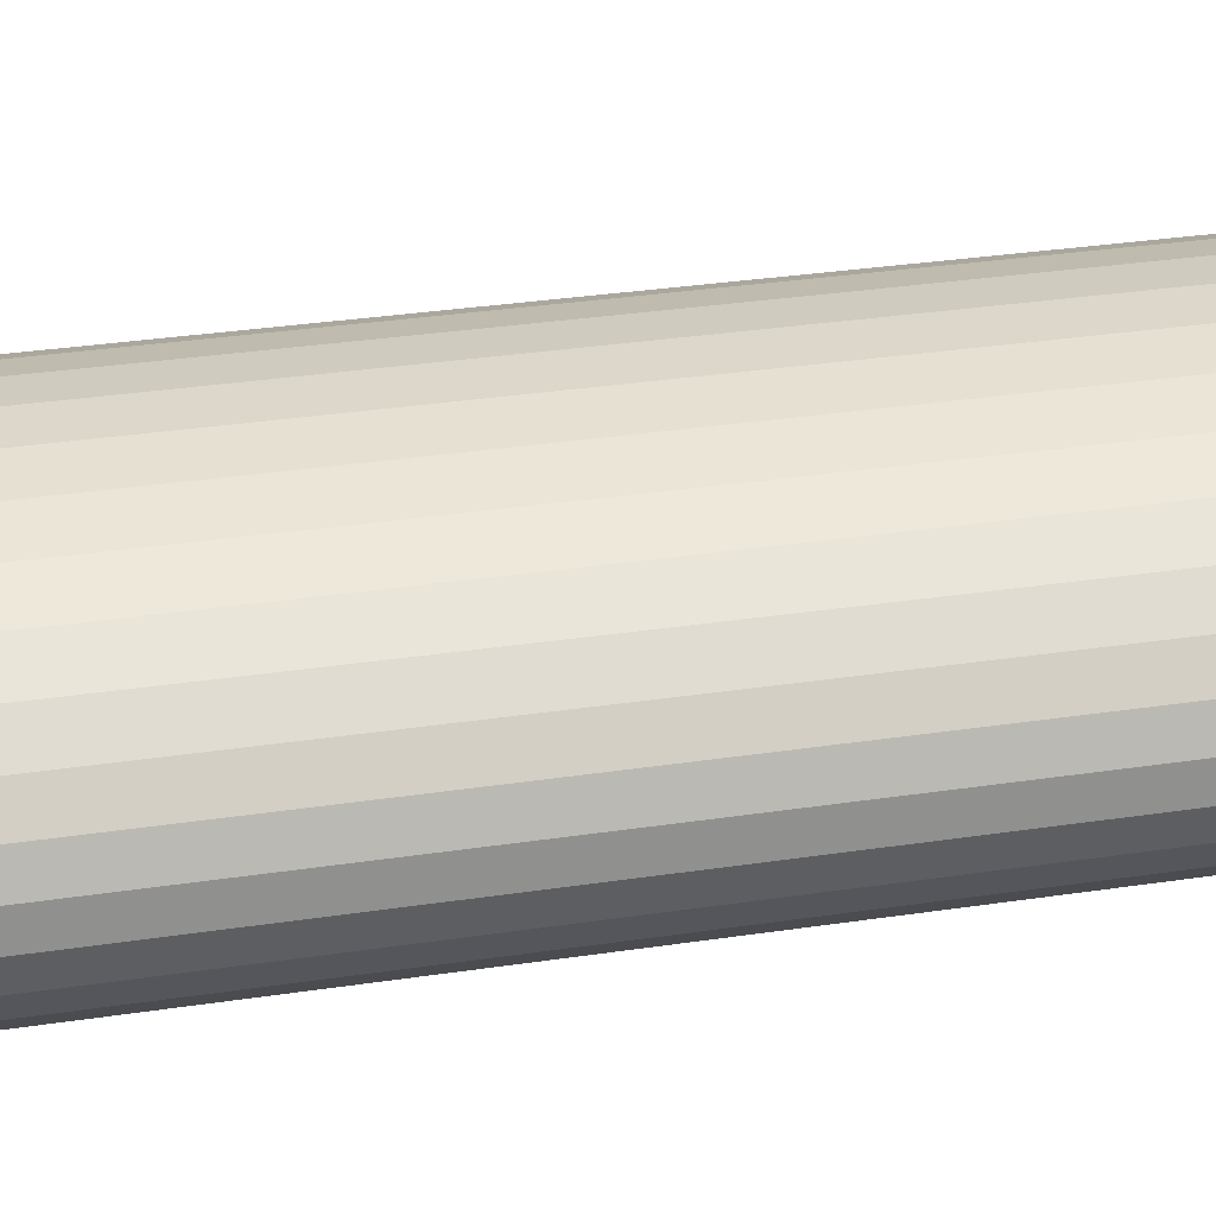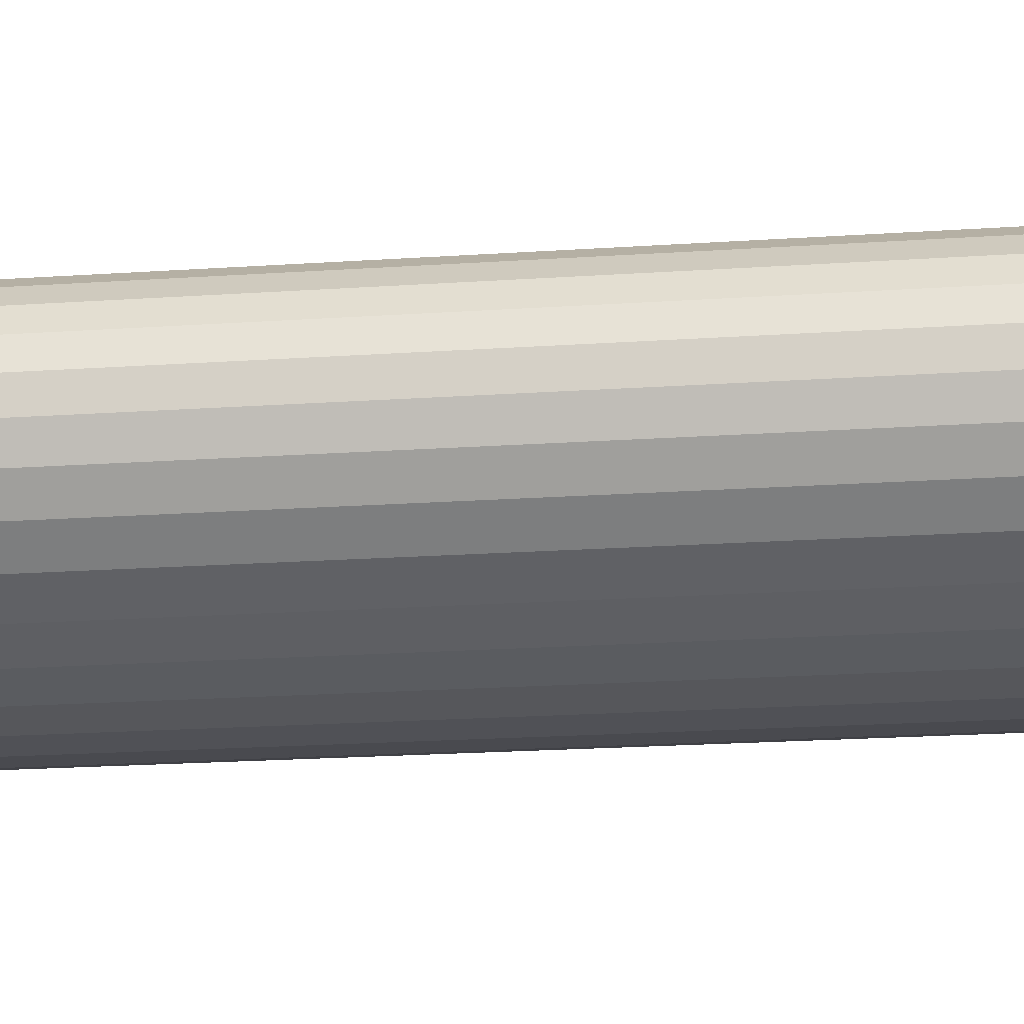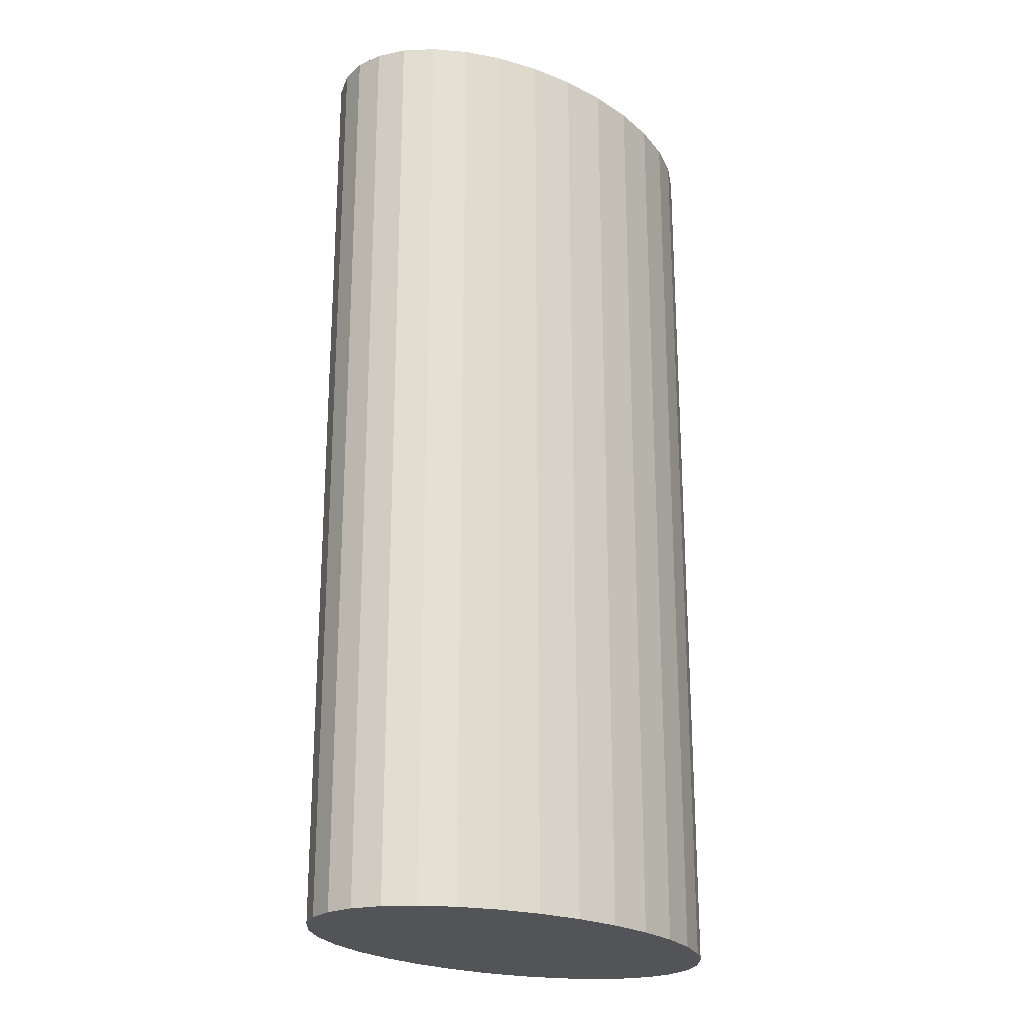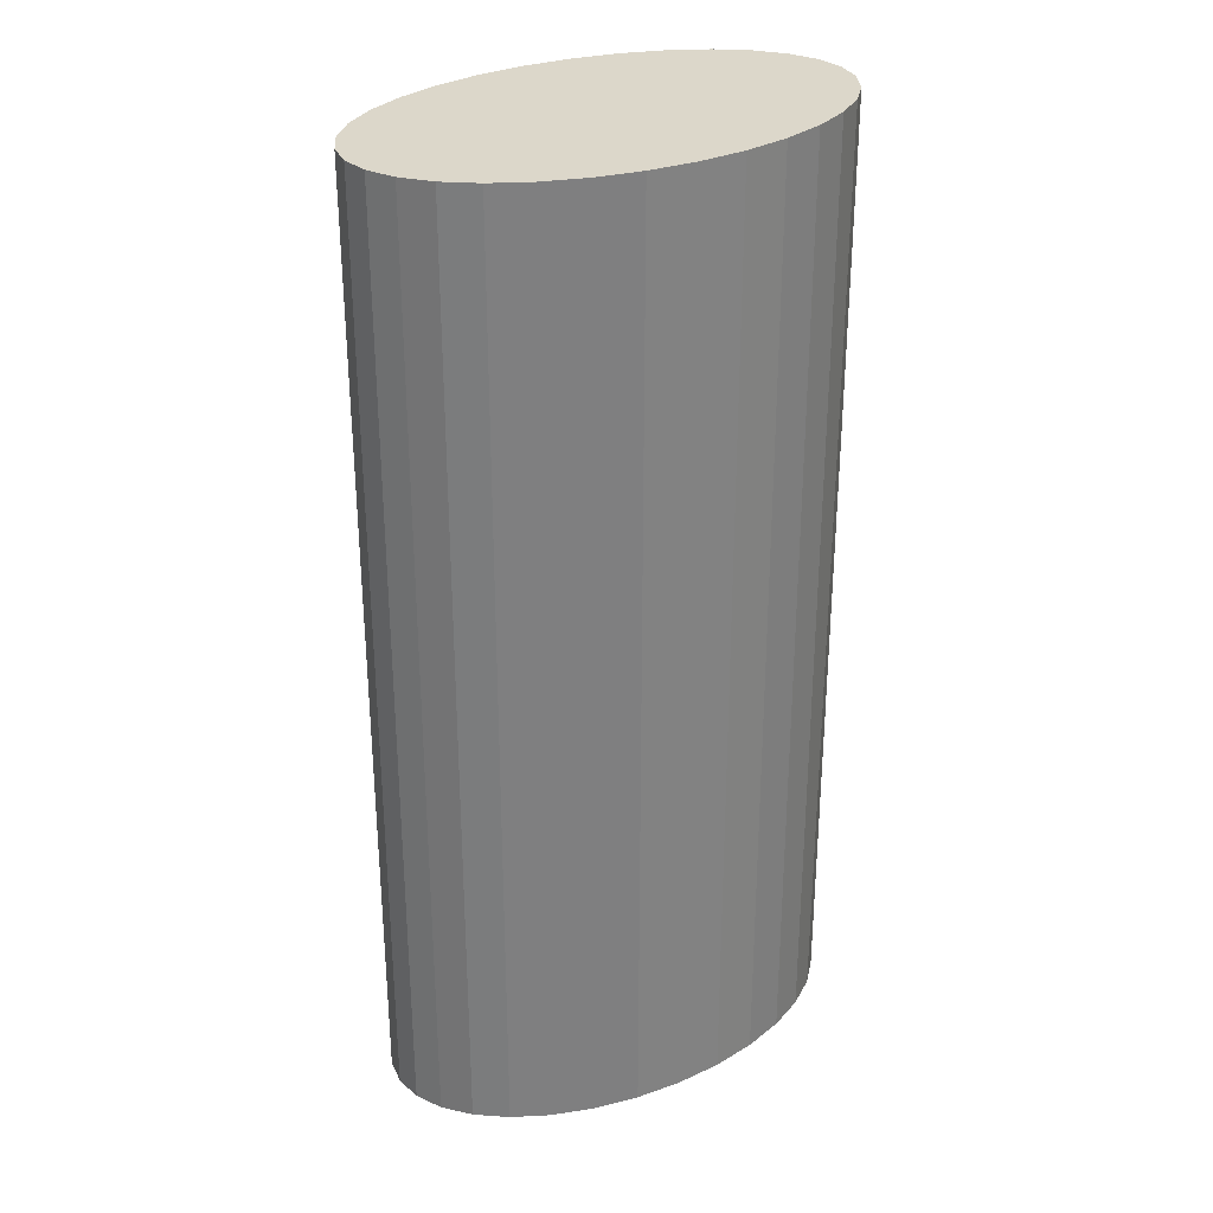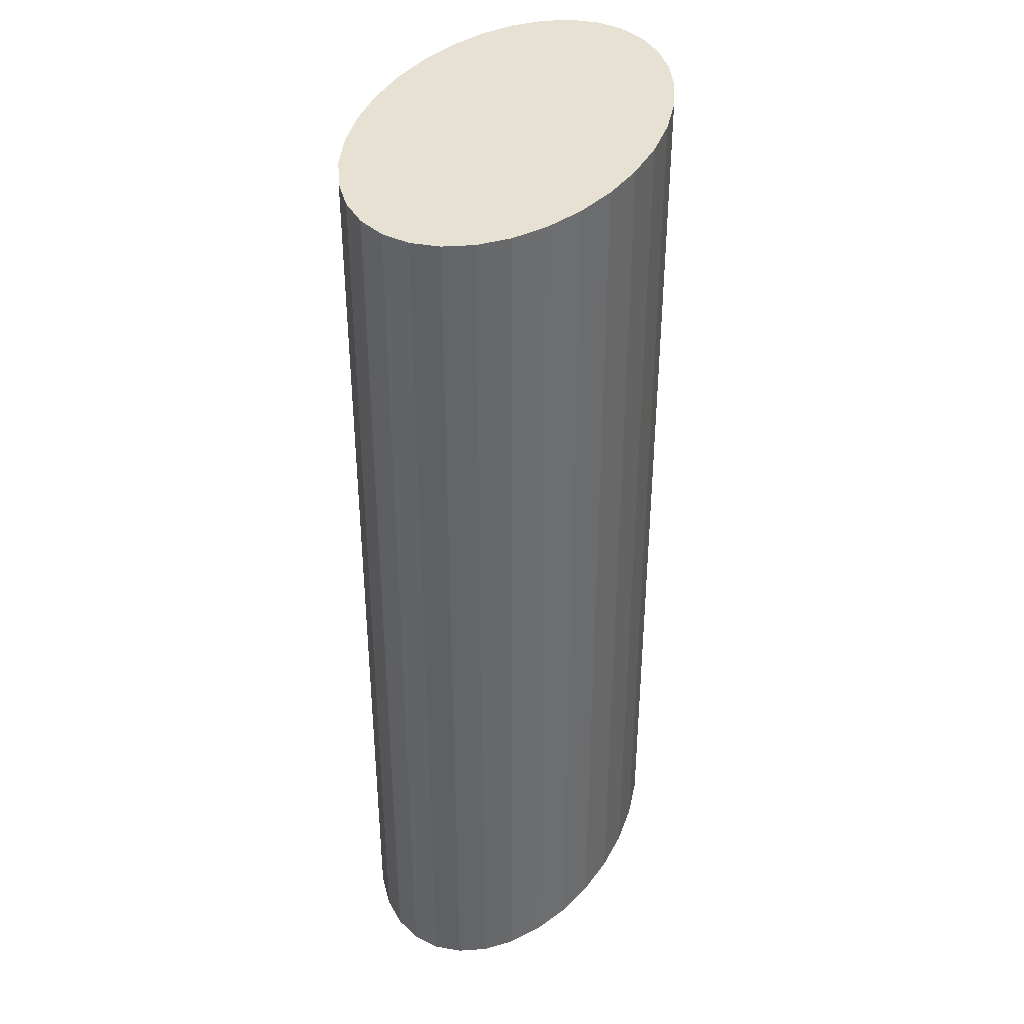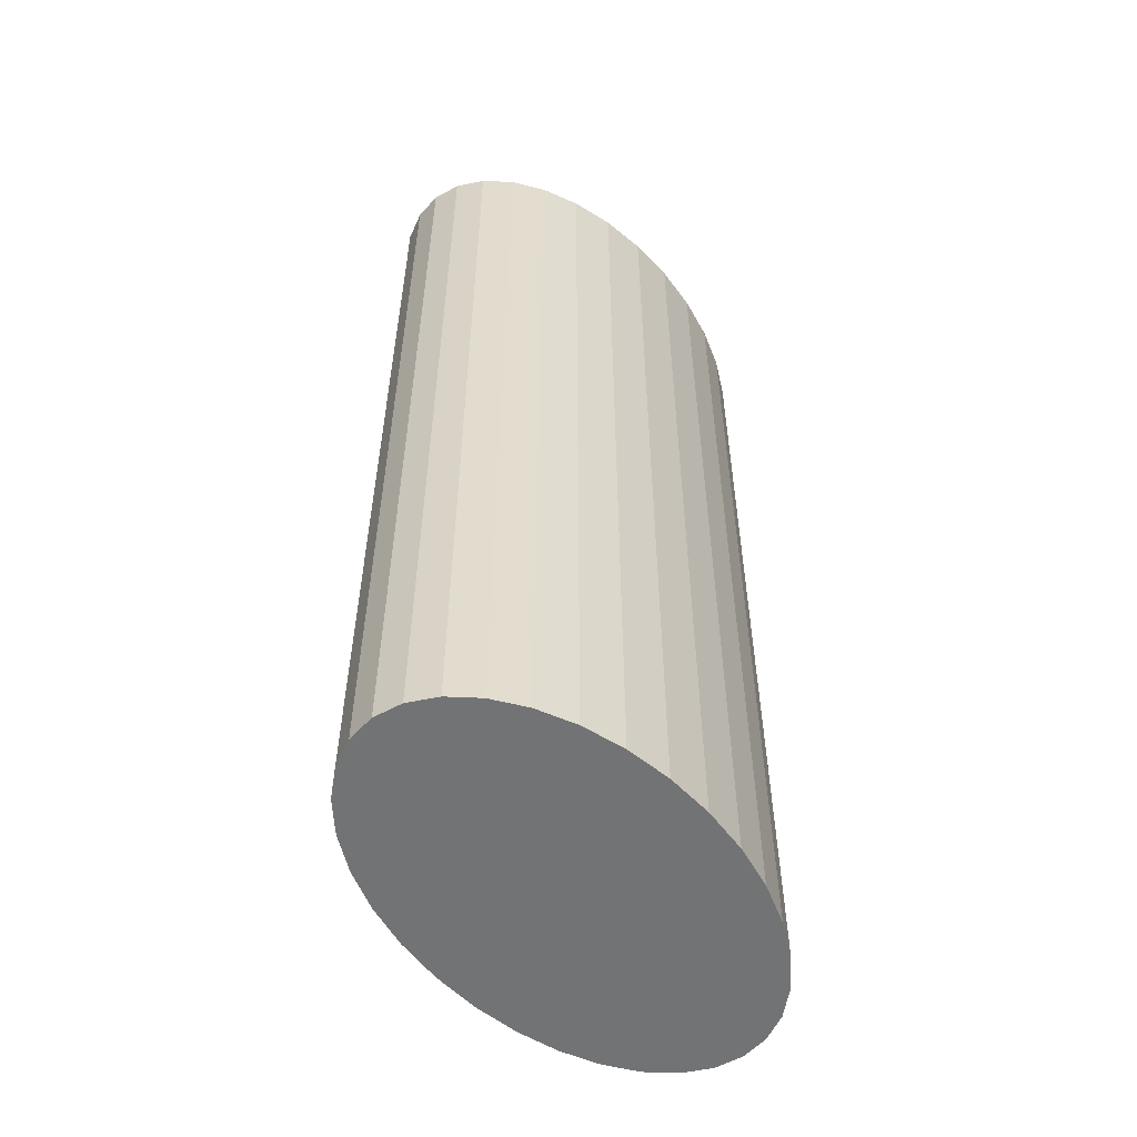
<metadata>
{"format":"obj","ext":"obj","renderer":"f3d","projection":"perspective","resolution":1024,"background":"white","views":[{"elev":34.3,"azim":-101.3,"up":"+Z"},{"elev":-23.8,"azim":-83.8,"up":"+Z"},{"elev":-23.3,"azim":136.0,"up":"+Y"},{"elev":30.5,"azim":149.6,"up":"+Y"},{"elev":38.9,"azim":-68.1,"up":"+Y"},{"elev":-55.9,"azim":-50.9,"up":"+Y"}]}
</metadata>
<code>
o Cylinder
v 0 -0.1 -0.03
v 0 0.1 -0.03
v 0.009755 -0.1 -0.02942
v 0.009755 0.1 -0.02942
v 0.01913 -0.1 -0.02772
v 0.01913 0.1 -0.02772
v 0.02778 -0.1 -0.02494
v 0.02778 0.1 -0.02494
v 0.03535 -0.1 -0.02121
v 0.03535 0.1 -0.02121
v 0.04157 -0.1 -0.01667
v 0.04157 0.1 -0.01667
v 0.04619 -0.1 -0.01148
v 0.04619 0.1 -0.01148
v 0.04904 -0.1 -0.005853
v 0.04904 0.1 -0.005853
v 0.05 -0.1 0
v 0.05 0.1 0
v 0.04904 -0.1 0.005853
v 0.04904 0.1 0.005853
v 0.04619 -0.1 0.01148
v 0.04619 0.1 0.01148
v 0.04157 -0.1 0.01667
v 0.04157 0.1 0.01667
v 0.03535 -0.1 0.02121
v 0.03535 0.1 0.02121
v 0.02778 -0.1 0.02494
v 0.02778 0.1 0.02494
v 0.01913 -0.1 0.02772
v 0.01913 0.1 0.02772
v 0.009755 -0.1 0.02942
v 0.009755 0.1 0.02942
v -0 -0.1 0.03
v -0 0.1 0.03
v -0.009755 -0.1 0.02942
v -0.009755 0.1 0.02942
v -0.01913 -0.1 0.02772
v -0.01913 0.1 0.02772
v -0.02778 -0.1 0.02494
v -0.02778 0.1 0.02494
v -0.03535 -0.1 0.02121
v -0.03535 0.1 0.02121
v -0.04157 -0.1 0.01667
v -0.04157 0.1 0.01667
v -0.04619 -0.1 0.01148
v -0.04619 0.1 0.01148
v -0.04904 -0.1 0.005853
v -0.04904 0.1 0.005853
v -0.05 -0.1 -0
v -0.05 0.1 -0
v -0.04904 -0.1 -0.005853
v -0.04904 0.1 -0.005853
v -0.04619 -0.1 -0.01148
v -0.04619 0.1 -0.01148
v -0.04157 -0.1 -0.01667
v -0.04157 0.1 -0.01667
v -0.03535 -0.1 -0.02121
v -0.03535 0.1 -0.02121
v -0.02778 -0.1 -0.02494
v -0.02778 0.1 -0.02494
v -0.01913 -0.1 -0.02772
v -0.01913 0.1 -0.02772
v -0.009755 -0.1 -0.02942
v -0.009755 0.1 -0.02942
f 1 2 4 3
f 3 4 6 5
f 5 6 8 7
f 7 8 10 9
f 9 10 12 11
f 11 12 14 13
f 13 14 16 15
f 15 16 18 17
f 17 18 20 19
f 19 20 22 21
f 21 22 24 23
f 23 24 26 25
f 25 26 28 27
f 27 28 30 29
f 29 30 32 31
f 31 32 34 33
f 33 34 36 35
f 35 36 38 37
f 37 38 40 39
f 39 40 42 41
f 41 42 44 43
f 43 44 46 45
f 45 46 48 47
f 47 48 50 49
f 49 50 52 51
f 51 52 54 53
f 53 54 56 55
f 55 56 58 57
f 57 58 60 59
f 59 60 62 61
f 4 2 64 62 60 58 56 54 52 50 48 46 44 42 40 38 36 34 32 30 28 26 24 22 20 18 16 14 12 10 8 6
f 61 62 64 63
f 63 64 2 1
f 1 3 5 7 9 11 13 15 17 19 21 23 25 27 29 31 33 35 37 39 41 43 45 47 49 51 53 55 57 59 61 63

</code>
